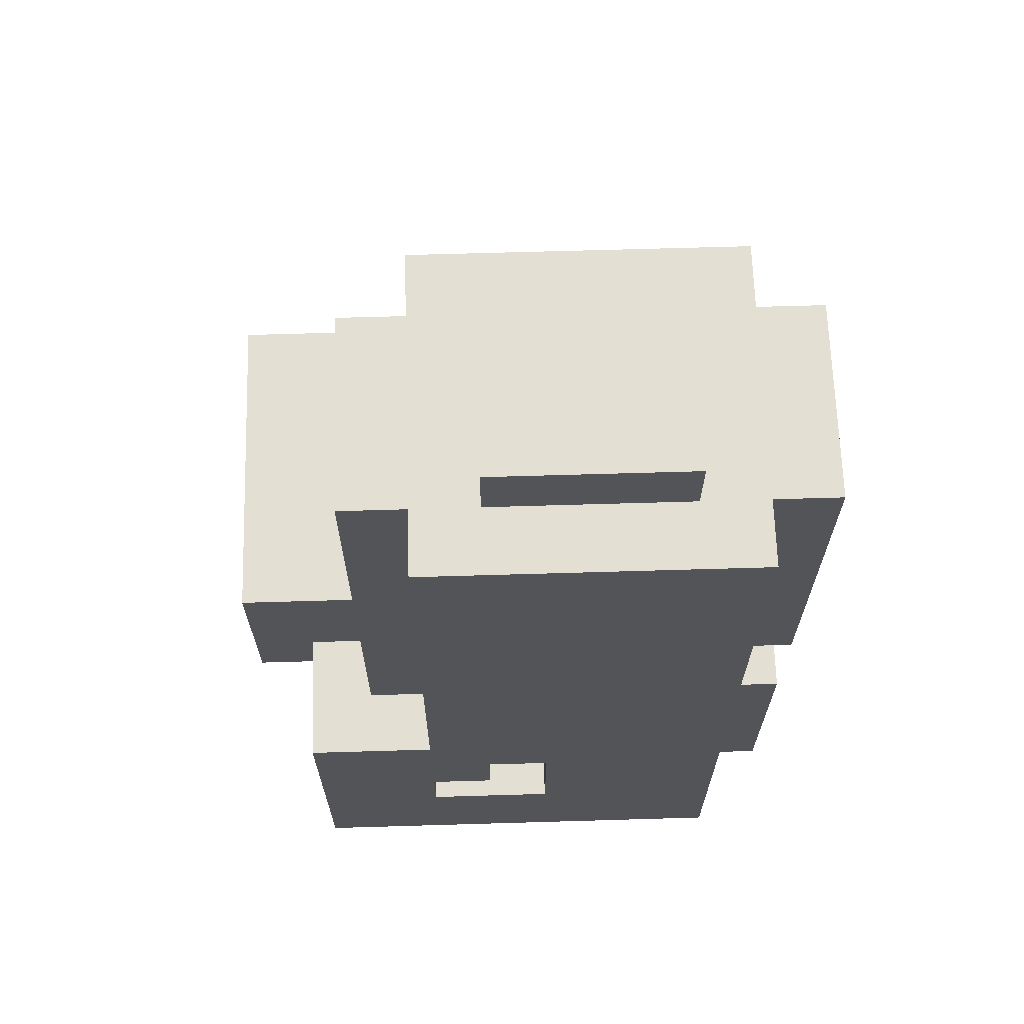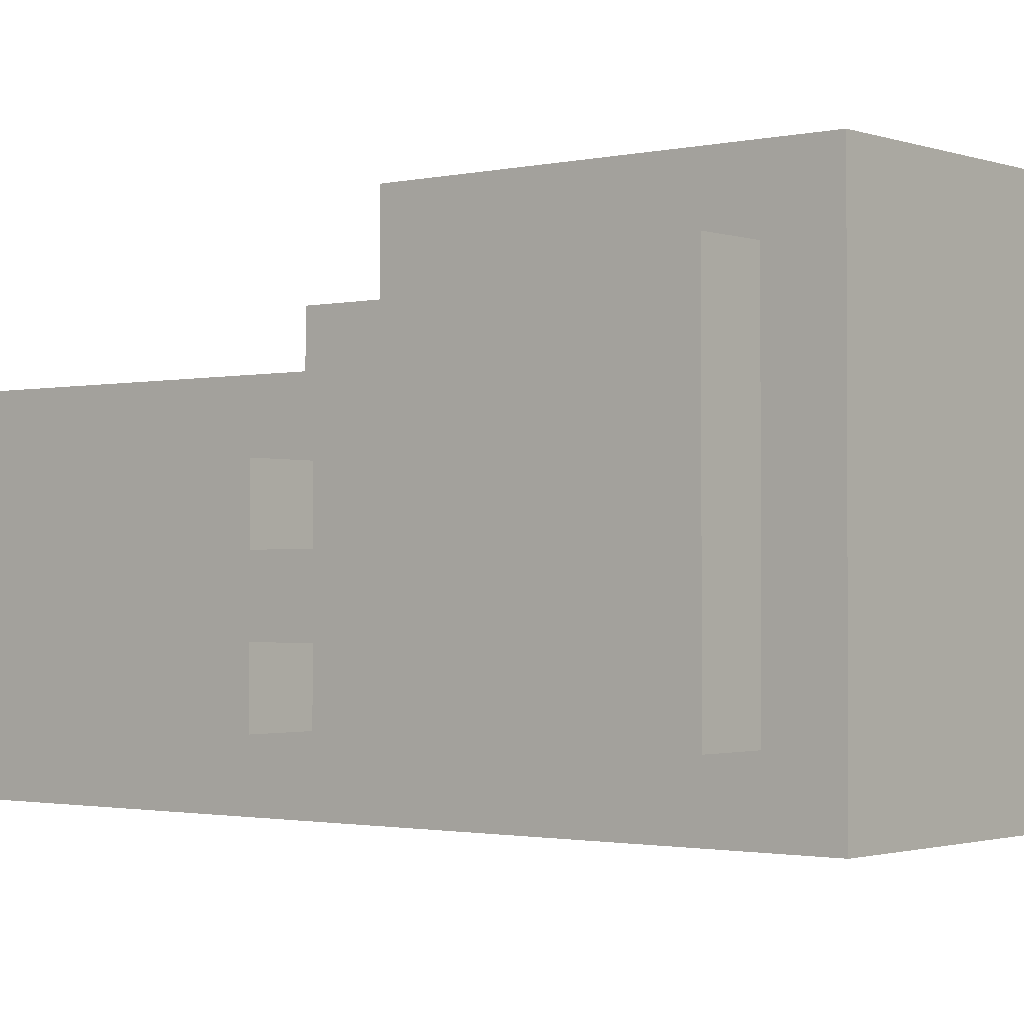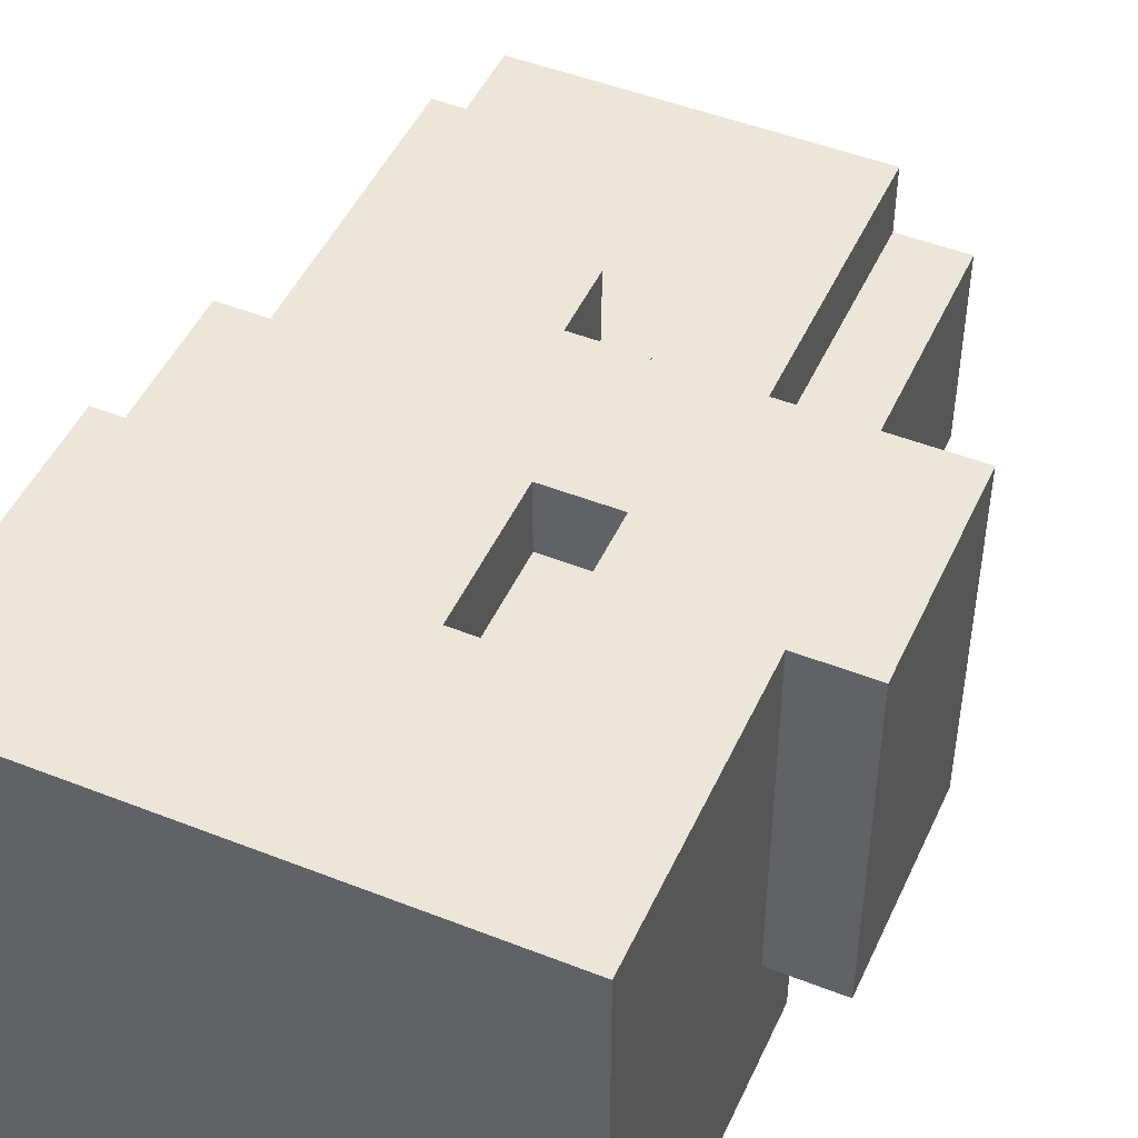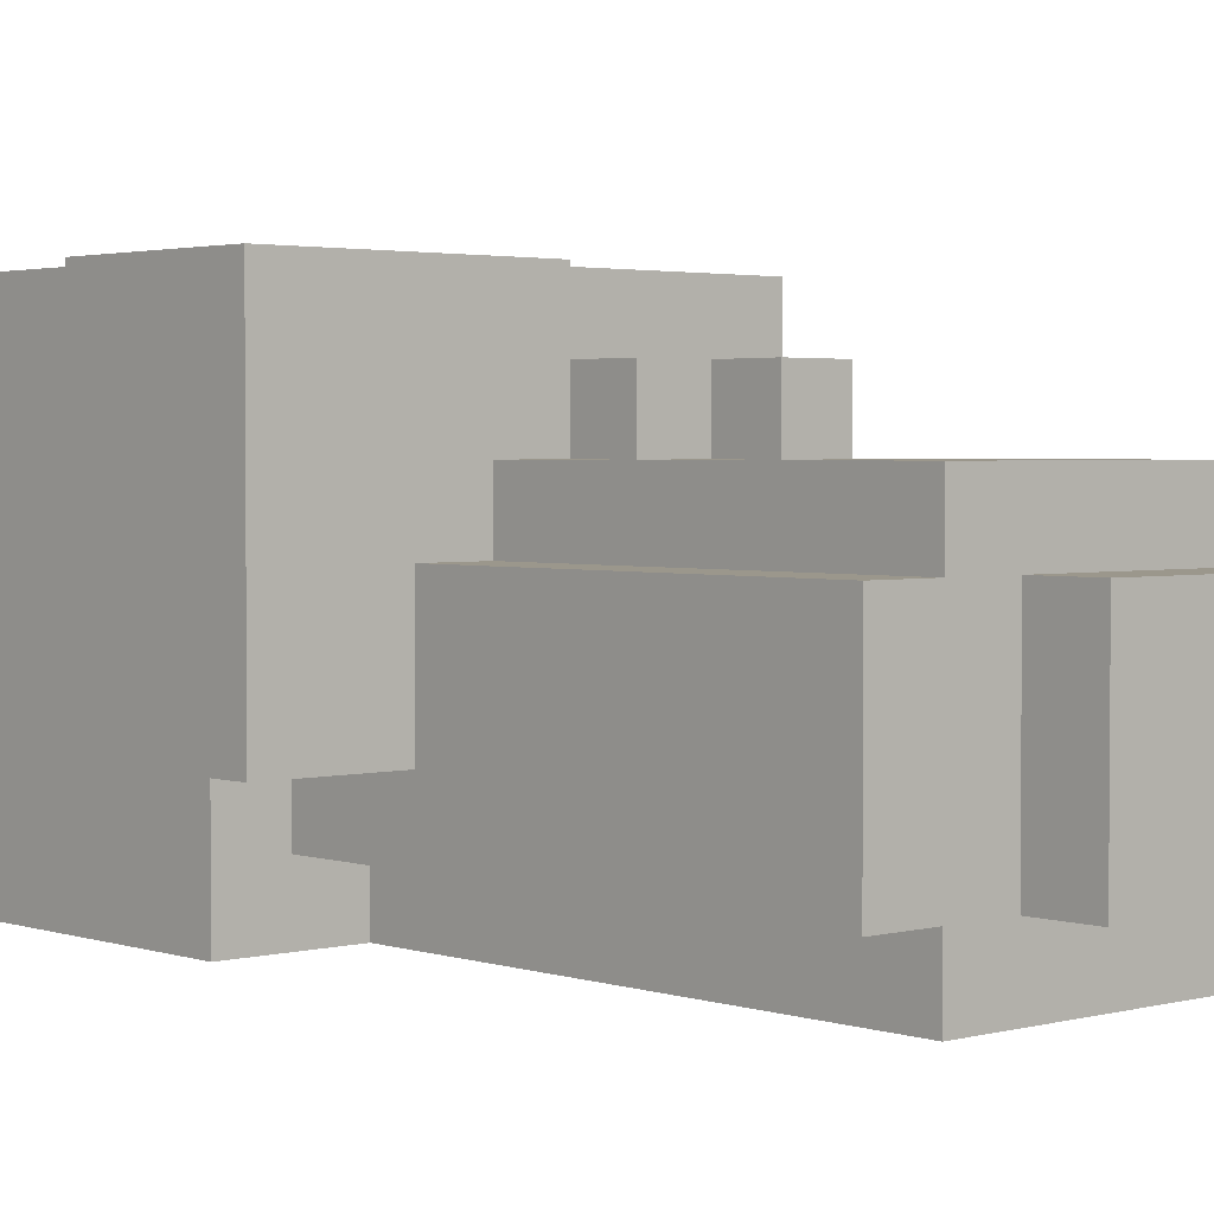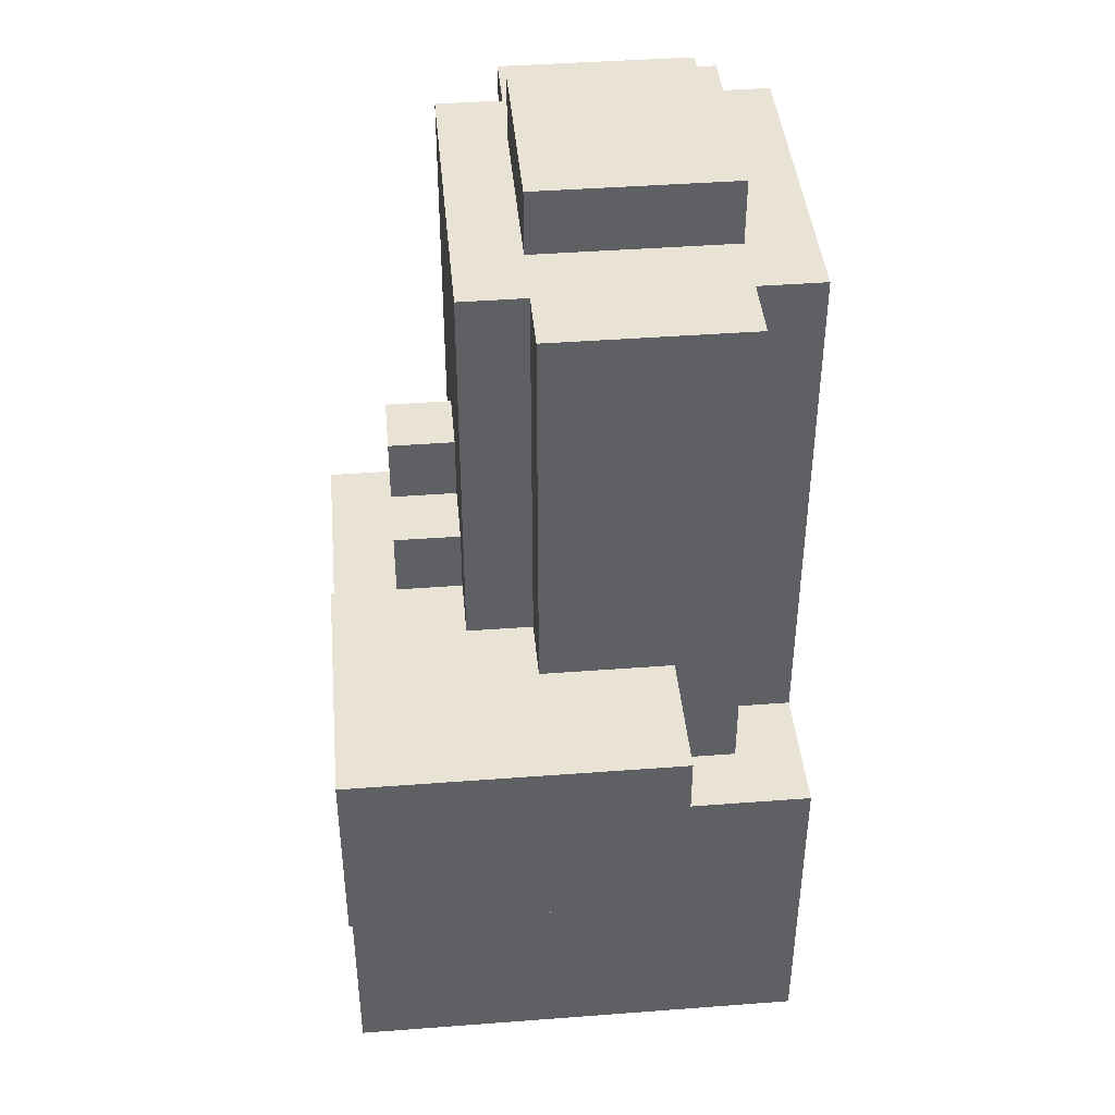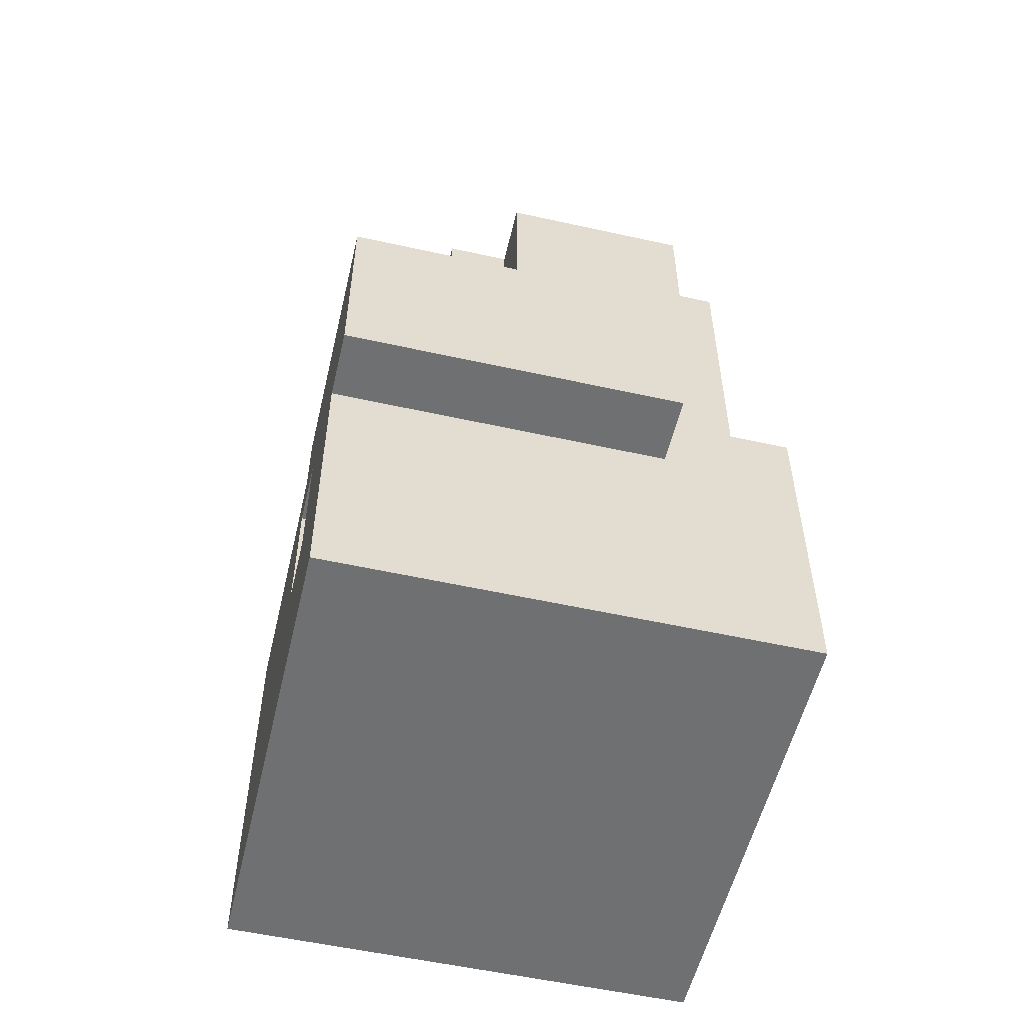
<metadata>
{"format":"obj","ext":"obj","renderer":"f3d","projection":"perspective","resolution":1024,"background":"white","views":[{"elev":66.7,"azim":178.3,"up":"+Y"},{"elev":-1.5,"azim":-50.8,"up":"+Z"},{"elev":47.9,"azim":23.9,"up":"+Z"},{"elev":2.6,"azim":138.1,"up":"+Z"},{"elev":42.2,"azim":84.8,"up":"+Y"},{"elev":-54.9,"azim":76.8,"up":"+Y"}]}
</metadata>
<code>
g default
v -0.45 0.5 0.25
v -0.45 0.1 0.25
v -0.45 0.1 -0.25
v -0.45 0.5 -0.05
v -0.45 0.5 -0.15
v -0.45 0.5 -0.25
v -0.45 0.7 -0.05
v -0.45 0.7 -0.15
v -0.45 1.3 0.05
v -0.45 0.7 0.05
v -0.45 0.7 -0.25
v -0.45 1.3 -0.25
v -0.35 0.1 0.25
v -0.35 0 0.35
v -0.35 0 -0.35
v -0.35 0.1 -0.25
v -0.35 0.5 0.25
v -0.35 0.5 -0.25
v -0.35 0.6 0.35
v -0.35 0.5 -0.05
v -0.35 0.6 0.15
v -0.35 0.7 0.05
v -0.35 0.7 -0.05
v -0.35 0.7 -0.25
v -0.35 0.7 -0.15
v -0.35 0.5 -0.15
v -0.35 1.3 0.15
v -0.35 1.3 0.05
v -0.35 1.3 -0.25
v -0.35 1.3 -0.35
v -0.25 1.4 0.05
v -0.25 1.3 0.05
v -0.25 1.3 -0.25
v -0.25 1.4 -0.25
v -0.15 0.9 0.25
v -0.15 0.6 0.25
v -0.15 0.6 0.15
v -0.15 0.9 0.15
v 0.05 0.4 -0.25
v 0.05 0.3 -0.25
v 0.05 0.3 -0.35
v 0.05 0.4 -0.35
v 0.05 0.7 0.35
v 0.05 0.6 0.35
v 0.05 0.6 0.25
v 0.05 0.7 0.25
v 0.15 0.3 -0.25
v 0.15 0.2 -0.25
v 0.15 0.2 -0.35
v 0.15 0.3 -0.35
v 0.15 0.5 0.35
v 0.15 0.3 0.35
v 0.15 0.3 0.25
v 0.15 0.5 0.25
v -0.05 0.2 -0.25
v -0.05 0.4 -0.25
v -0.05 0.2 -0.35
v -0.05 0.4 -0.35
v -0.05 0.8 0.25
v -0.05 0.9 0.25
v -0.05 0.8 0.15
v -0.05 0.9 0.15
v 0.05 0.3 0.35
v 0.05 0.5 0.35
v 0.05 0.3 0.25
v 0.05 0.5 0.25
v 0.05 0.7 0.25
v 0.05 0.8 0.25
v 0.05 0.7 0.15
v 0.05 0.8 0.15
v 0.05 1.3 0.05
v 0.05 1.4 0.05
v 0.05 1.3 -0.25
v 0.05 1.4 -0.25
v 0.15 0.7 0.15
v 0.15 1.3 0.15
v 0.15 0.7 0.05
v 0.15 1.3 0.05
v 0.15 0.5 -0.25
v 0.15 1.3 -0.25
v 0.15 0.5 -0.35
v 0.15 1.3 -0.35
v 0.25 0.5 -0.15
v 0.25 0.7 -0.15
v 0.25 0.5 -0.25
v 0.25 1.3 -0.25
v 0.25 1.3 0.05
v 0.25 0.7 0.05
v 0.35 0 0.35
v 0.35 0.4 0.35
v 0.35 0 -0.35
v 0.35 0.4 -0.15
v 0.35 0.5 -0.15
v 0.35 0.5 -0.35
v 0.45 0.4 0.35
v 0.45 0.7 0.35
v 0.45 0.4 -0.15
v 0.45 0.7 -0.15
v 0.05 0.3 0.35
v -0.35 0 0.35
v -0.35 0.6 0.35
v 0.05 0.5 0.35
v 0.05 0.6 0.35
v 0.15 0.3 0.35
v 0.15 0.5 0.35
v 0.05 0.7 0.35
v 0.35 0 0.35
v 0.35 0.4 0.35
v 0.45 0.4 0.35
v 0.45 0.7 0.35
v -0.35 0.1 0.25
v -0.45 0.1 0.25
v -0.45 0.5 0.25
v -0.35 0.5 0.25
v -0.05 0.8 0.25
v -0.15 0.6 0.25
v -0.15 0.9 0.25
v -0.05 0.9 0.25
v 0.05 0.6 0.25
v 0.05 0.7 0.25
v 0.05 0.8 0.25
v 0.15 0.3 0.25
v 0.05 0.3 0.25
v 0.05 0.5 0.25
v 0.15 0.5 0.25
v -0.15 0.6 0.15
v -0.35 0.6 0.15
v -0.35 1.3 0.15
v -0.15 0.9 0.15
v -0.05 0.9 0.15
v 0.15 1.3 0.15
v 0.05 0.8 0.15
v -0.05 0.8 0.15
v 0.15 0.7 0.15
v 0.05 0.7 0.15
v -0.35 0.7 0.05
v -0.45 0.7 0.05
v -0.45 1.3 0.05
v -0.35 1.3 0.05
v 0.05 1.3 0.05
v -0.25 1.3 0.05
v -0.25 1.4 0.05
v 0.05 1.4 0.05
v 0.25 0.7 0.05
v 0.15 0.7 0.05
v 0.15 1.3 0.05
v 0.25 1.3 0.05
v -0.35 0.5 -0.05
v -0.45 0.5 -0.05
v -0.45 0.7 -0.05
v -0.35 0.7 -0.05
v -0.45 0.5 -0.15
v -0.35 0.5 -0.15
v -0.45 0.7 -0.15
v -0.35 0.7 -0.15
v 0.25 0.5 -0.15
v 0.35 0.5 -0.15
v 0.25 0.7 -0.15
v 0.45 0.7 -0.15
v 0.45 0.4 -0.15
v 0.35 0.4 -0.15
v -0.45 0.1 -0.25
v -0.35 0.1 -0.25
v -0.45 0.5 -0.25
v -0.35 0.5 -0.25
v -0.45 0.7 -0.25
v -0.35 0.7 -0.25
v -0.45 1.3 -0.25
v -0.35 1.3 -0.25
v -0.05 0.2 -0.25
v 0.05 0.3 -0.25
v -0.05 0.4 -0.25
v 0.05 0.4 -0.25
v 0.15 0.2 -0.25
v 0.15 0.3 -0.25
v -0.25 1.3 -0.25
v 0.05 1.3 -0.25
v -0.25 1.4 -0.25
v 0.05 1.4 -0.25
v 0.15 0.5 -0.25
v 0.25 0.5 -0.25
v 0.15 1.3 -0.25
v 0.25 1.3 -0.25
v -0.35 0 -0.35
v -0.05 0.2 -0.35
v -0.35 1.3 -0.35
v -0.05 0.4 -0.35
v 0.05 0.4 -0.35
v 0.15 0.2 -0.35
v 0.15 0.5 -0.35
v 0.15 0.3 -0.35
v 0.05 0.3 -0.35
v 0.15 1.3 -0.35
v 0.35 0 -0.35
v 0.35 0.5 -0.35
v -0.35 0 -0.35
v -0.35 0 0.35
v 0.35 0 0.35
v 0.35 0 -0.35
v -0.45 0.1 -0.25
v -0.45 0.1 0.25
v -0.35 0.1 0.25
v -0.35 0.1 -0.25
v 0.05 0.3 -0.35
v 0.05 0.3 -0.25
v 0.15 0.3 -0.25
v 0.15 0.3 -0.35
v 0.35 0.4 -0.15
v 0.35 0.4 0.35
v 0.45 0.4 0.35
v 0.45 0.4 -0.15
v -0.05 0.4 -0.35
v -0.05 0.4 -0.25
v 0.05 0.4 -0.25
v 0.05 0.4 -0.35
v 0.05 0.5 0.25
v 0.05 0.5 0.35
v 0.15 0.5 0.35
v 0.15 0.5 0.25
v -0.45 0.7 -0.05
v -0.45 0.7 0.05
v -0.35 0.7 0.05
v -0.35 0.7 -0.05
v -0.45 0.7 -0.25
v -0.45 0.7 -0.15
v -0.35 0.7 -0.15
v -0.35 0.7 -0.25
v -0.05 0.2 -0.25
v -0.05 0.2 -0.35
v 0.15 0.2 -0.25
v 0.15 0.2 -0.35
v 0.05 0.3 0.35
v 0.05 0.3 0.25
v 0.15 0.3 0.35
v 0.15 0.3 0.25
v -0.45 0.5 0.25
v -0.45 0.5 -0.05
v -0.35 0.5 0.25
v -0.35 0.5 -0.05
v -0.45 0.5 -0.15
v -0.45 0.5 -0.25
v -0.35 0.5 -0.15
v -0.35 0.5 -0.25
v 0.25 0.5 -0.15
v 0.25 0.5 -0.25
v 0.35 0.5 -0.15
v 0.35 0.5 -0.35
v 0.15 0.5 -0.35
v 0.15 0.5 -0.25
v -0.35 0.6 0.35
v -0.15 0.6 0.25
v 0.05 0.6 0.35
v 0.05 0.6 0.25
v -0.35 0.6 0.15
v -0.15 0.6 0.15
v 0.05 0.7 0.35
v 0.05 0.7 0.25
v 0.45 0.7 0.35
v 0.05 0.7 0.15
v 0.15 0.7 0.15
v 0.15 0.7 0.05
v 0.25 0.7 0.05
v 0.25 0.7 -0.15
v 0.45 0.7 -0.15
v -0.05 0.8 0.25
v -0.05 0.8 0.15
v 0.05 0.8 0.25
v 0.05 0.8 0.15
v -0.15 0.9 0.25
v -0.15 0.9 0.15
v -0.05 0.9 0.25
v -0.05 0.9 0.15
v -0.35 1.3 0.15
v -0.35 1.3 0.05
v 0.15 1.3 0.15
v -0.25 1.3 0.05
v 0.05 1.3 0.05
v 0.15 1.3 0.05
v -0.45 1.3 -0.25
v -0.45 1.3 0.05
v -0.35 1.3 -0.25
v -0.25 1.3 -0.25
v 0.05 1.3 -0.25
v 0.25 1.3 0.05
v 0.15 1.3 -0.25
v 0.25 1.3 -0.25
v -0.35 1.3 -0.35
v 0.15 1.3 -0.35
v -0.25 1.4 0.05
v -0.25 1.4 -0.25
v 0.05 1.4 0.05
v 0.05 1.4 -0.25
g default_0
f 3 2 1
f 3 1 4
f 3 4 5
f 3 5 6
f 5 4 7
f 5 7 8
f 8 7 9
f 7 10 9
f 11 8 9
f 11 9 12
f 15 14 13
f 15 13 16
f 13 14 17
f 15 16 18
f 17 14 19
f 20 17 19
f 20 19 21
f 20 21 22
f 20 22 23
f 15 18 24
f 18 25 24
f 18 26 25
f 22 21 27
f 22 27 28
f 15 24 29
f 15 29 30
f 33 32 31
f 33 31 34
f 37 36 35
f 37 35 38
f 41 40 39
f 41 39 42
f 45 44 43
f 45 43 46
f 49 48 47
f 49 47 50
f 53 52 51
f 53 51 54
f 57 56 55
f 57 58 56
f 61 60 59
f 61 62 60
f 65 64 63
f 65 66 64
f 69 68 67
f 69 70 68
f 73 72 71
f 73 74 72
f 77 76 75
f 77 78 76
f 81 80 79
f 81 82 80
f 85 84 83
f 85 86 84
f 84 86 87
f 84 87 88
f 91 90 89
f 91 92 90
f 91 93 92
f 91 94 93
f 97 96 95
f 97 98 96
f 101 100 99
f 101 99 102
f 101 102 103
f 99 100 104
f 103 102 105
f 106 103 105
f 104 100 107
f 105 104 107
f 105 107 108
f 105 108 109
f 106 105 110
f 105 109 110
f 113 112 111
f 113 111 114
f 117 116 115
f 117 115 118
f 115 116 119
f 115 119 120
f 115 120 121
f 124 123 122
f 124 122 125
f 128 127 126
f 128 126 129
f 128 129 130
f 128 130 131
f 130 132 131
f 130 133 132
f 132 134 131
f 132 135 134
f 138 137 136
f 138 136 139
f 142 141 140
f 142 140 143
f 146 145 144
f 146 144 147
f 150 149 148
f 150 148 151
f 154 153 152
f 154 155 153
f 158 157 156
f 158 159 157
f 157 159 160
f 157 160 161
f 164 163 162
f 164 165 163
f 168 167 166
f 168 169 167
f 172 171 170
f 172 173 171
f 171 174 170
f 171 175 174
f 178 177 176
f 178 179 177
f 182 181 180
f 182 183 181
f 186 185 184
f 186 187 185
f 186 188 187
f 185 189 184
f 186 190 188
f 188 190 191
f 188 191 192
f 186 193 190
f 189 194 184
f 191 194 189
f 190 194 191
f 190 195 194
f 198 197 196
f 198 196 199
f 202 201 200
f 202 200 203
f 206 205 204
f 206 204 207
f 210 209 208
f 210 208 211
f 214 213 212
f 214 212 215
f 218 217 216
f 218 216 219
f 222 221 220
f 222 220 223
f 226 225 224
f 226 224 227
f 230 229 228
f 230 231 229
f 234 233 232
f 234 235 233
f 238 237 236
f 238 239 237
f 242 241 240
f 242 243 241
f 246 245 244
f 246 247 245
f 245 247 248
f 245 248 249
f 252 251 250
f 252 253 251
f 251 254 250
f 251 255 254
f 258 257 256
f 258 259 257
f 258 260 259
f 258 261 260
f 258 262 261
f 258 263 262
f 258 264 263
f 267 266 265
f 267 268 266
f 271 270 269
f 271 272 270
f 275 274 273
f 275 276 274
f 275 277 276
f 275 278 277
f 276 279 274
f 274 279 280
f 276 281 279
f 276 282 281
f 278 283 277
f 284 283 278
f 284 285 283
f 284 286 285
f 282 287 281
f 285 287 283
f 283 287 282
f 285 288 287
f 291 290 289
f 291 292 290

</code>
